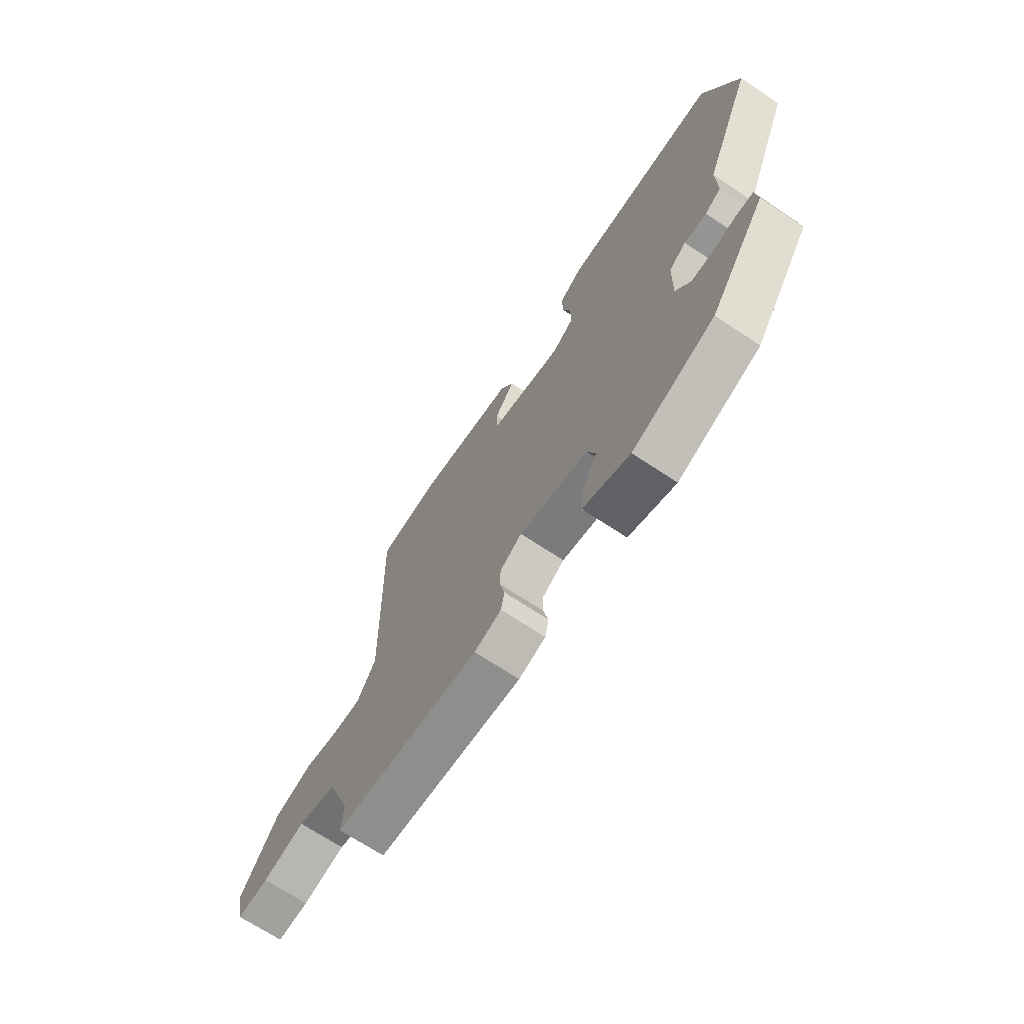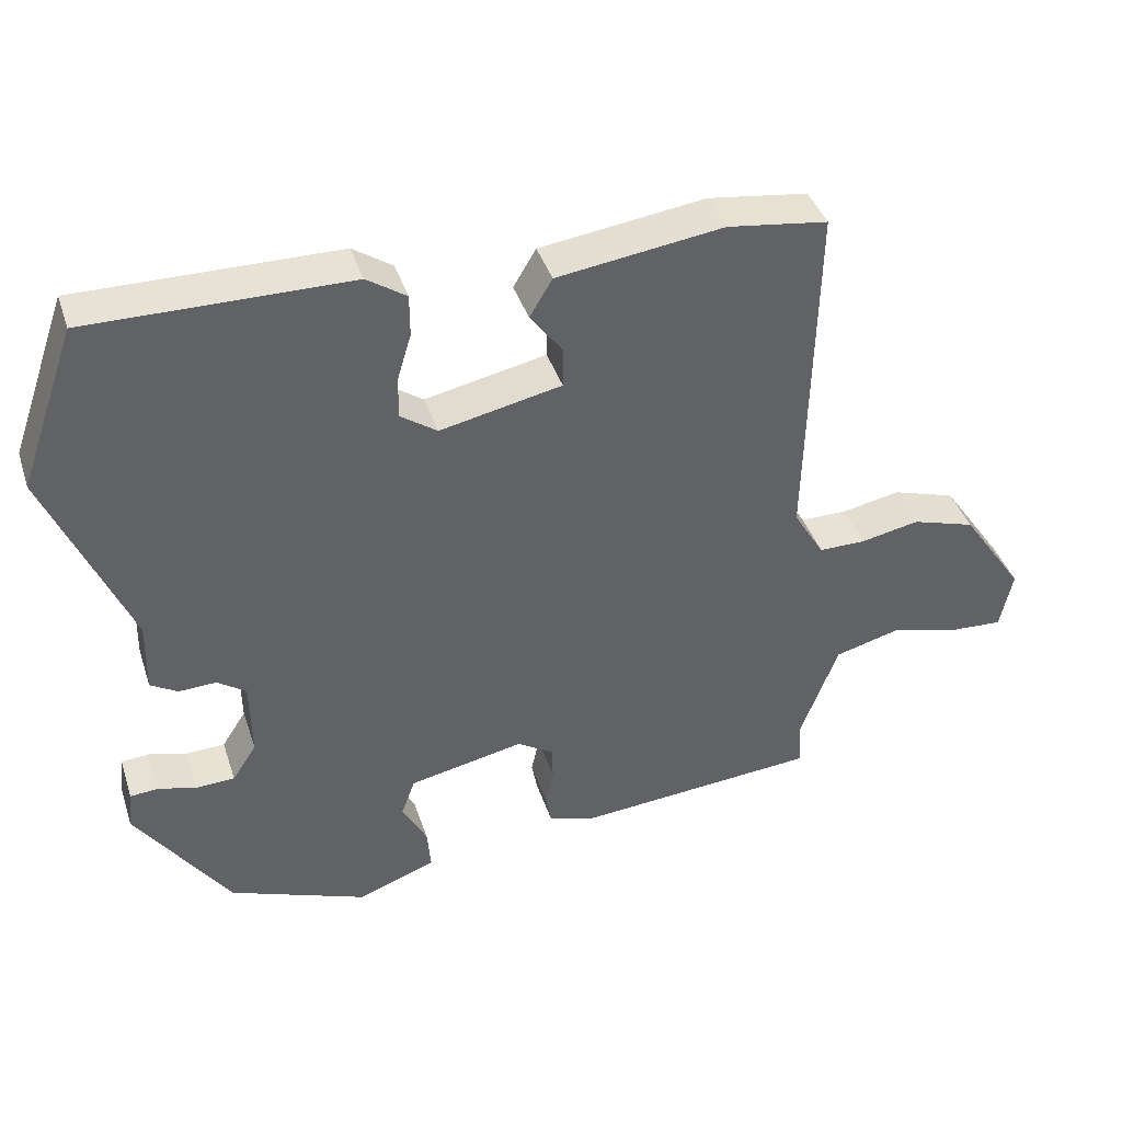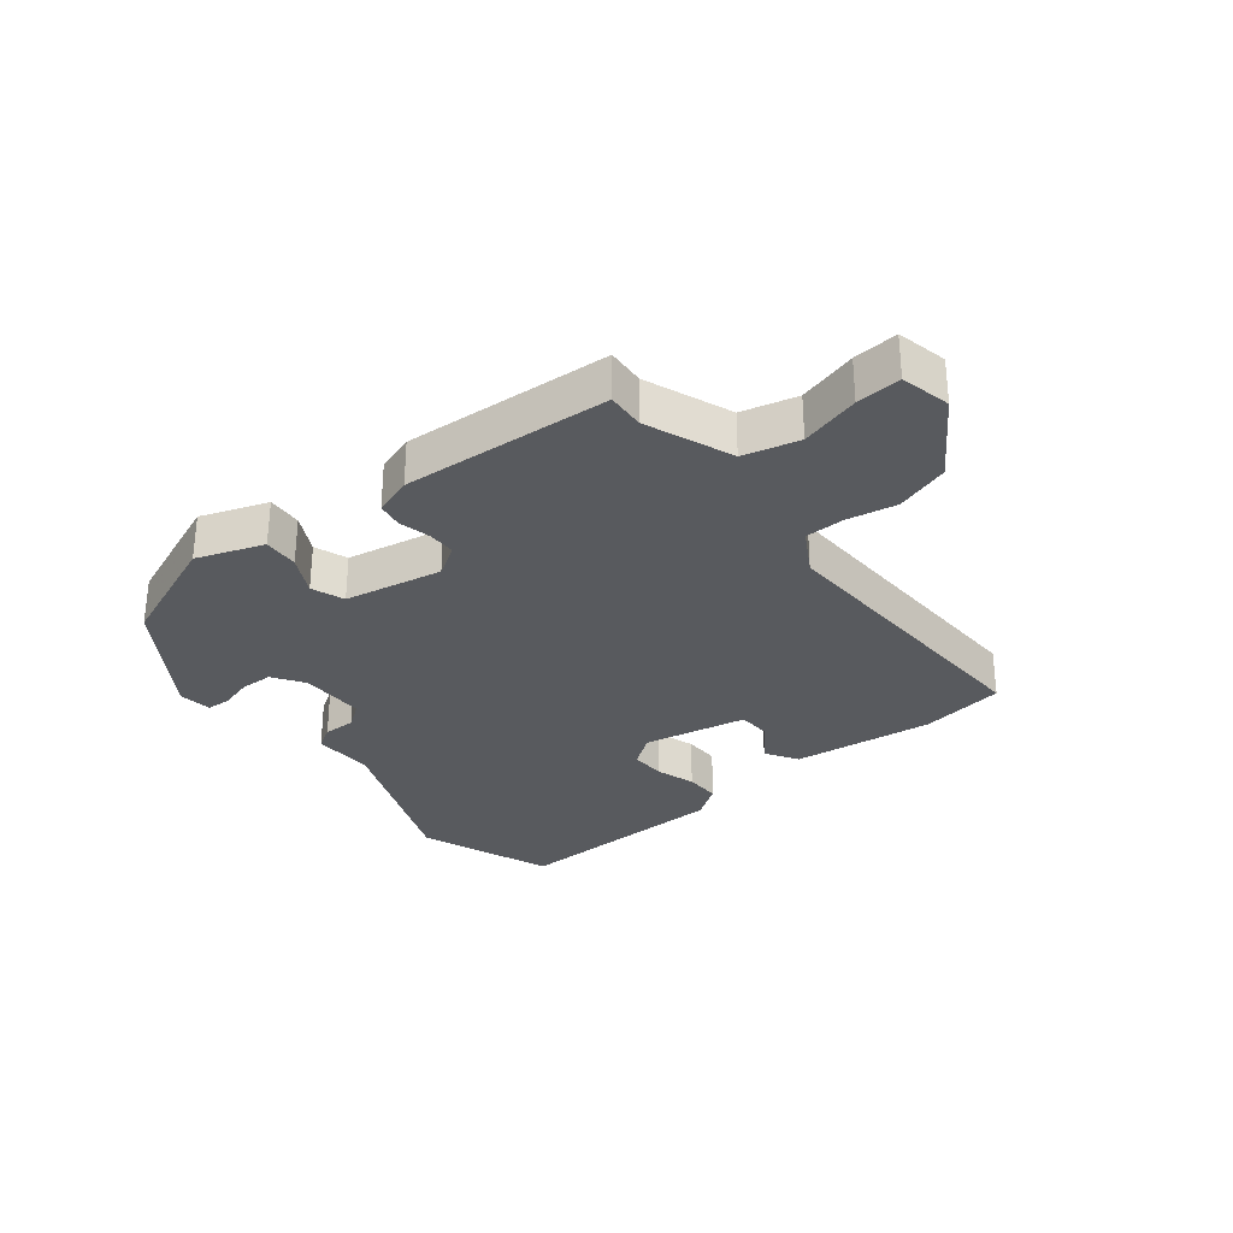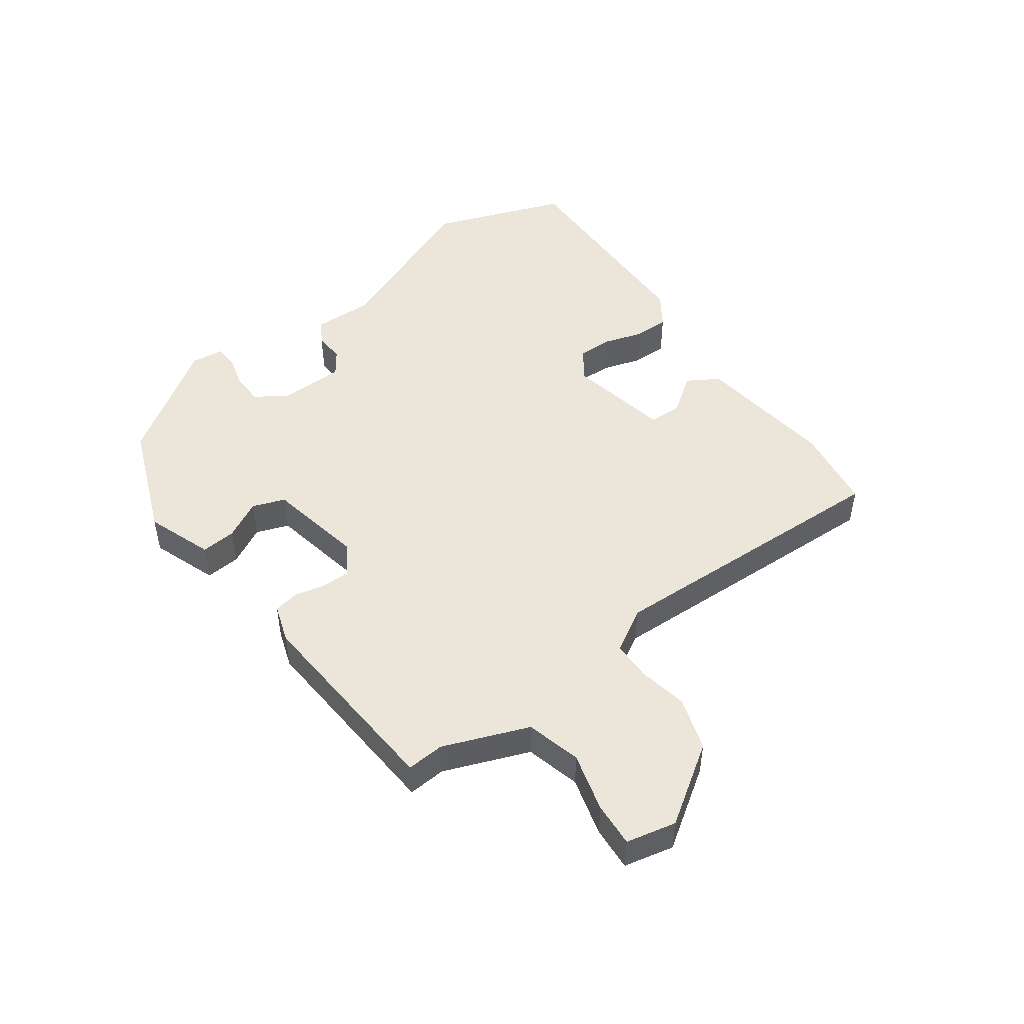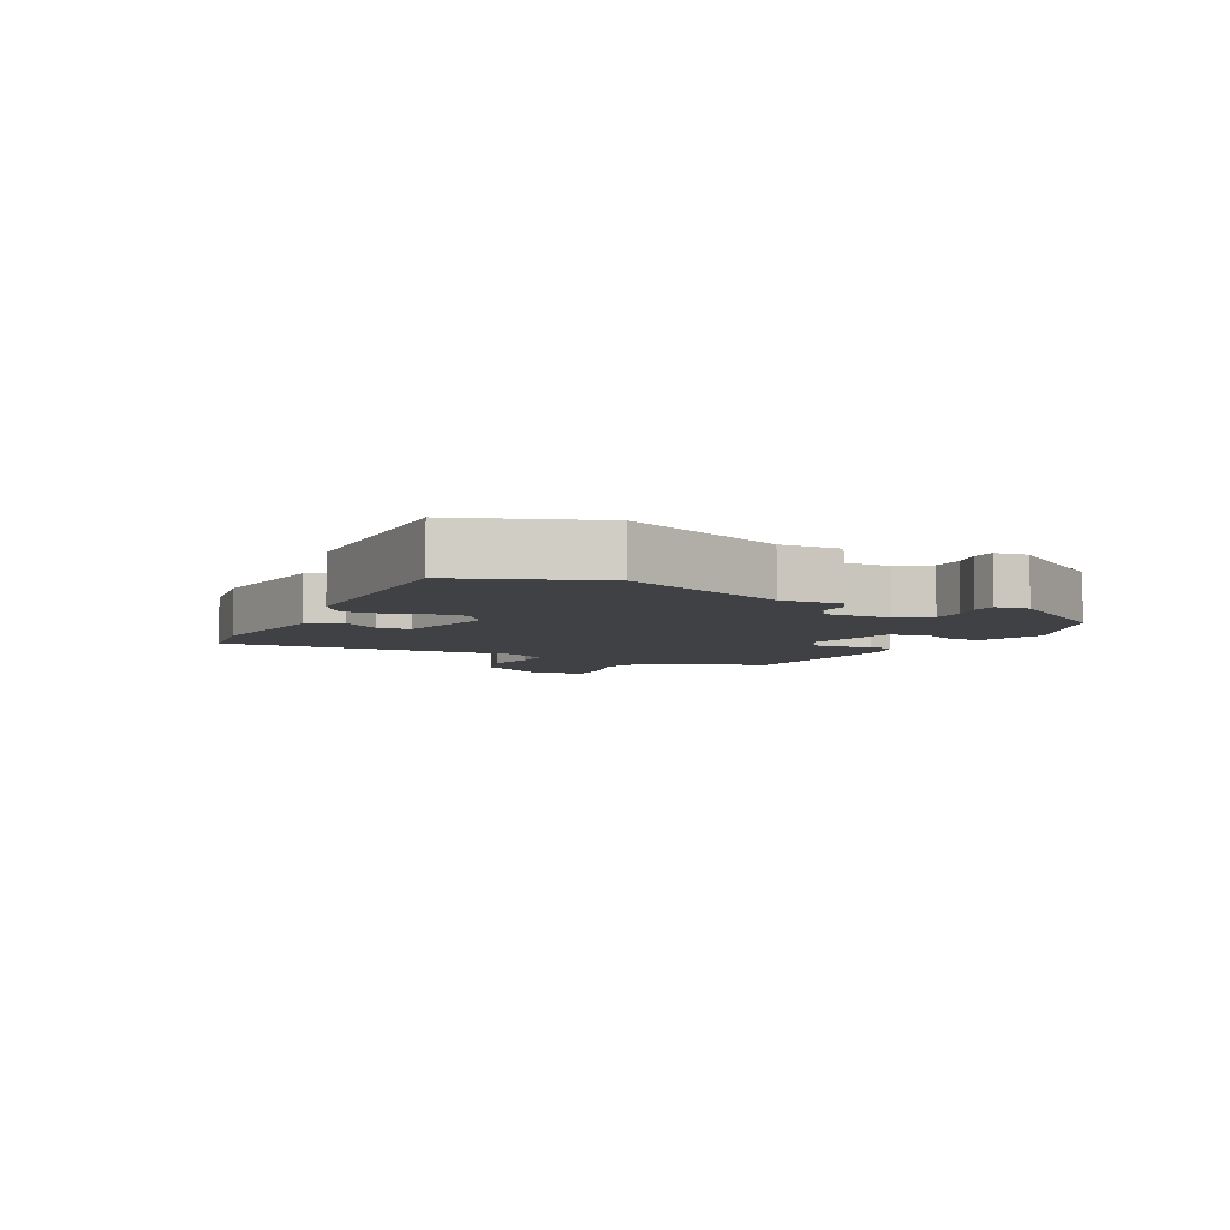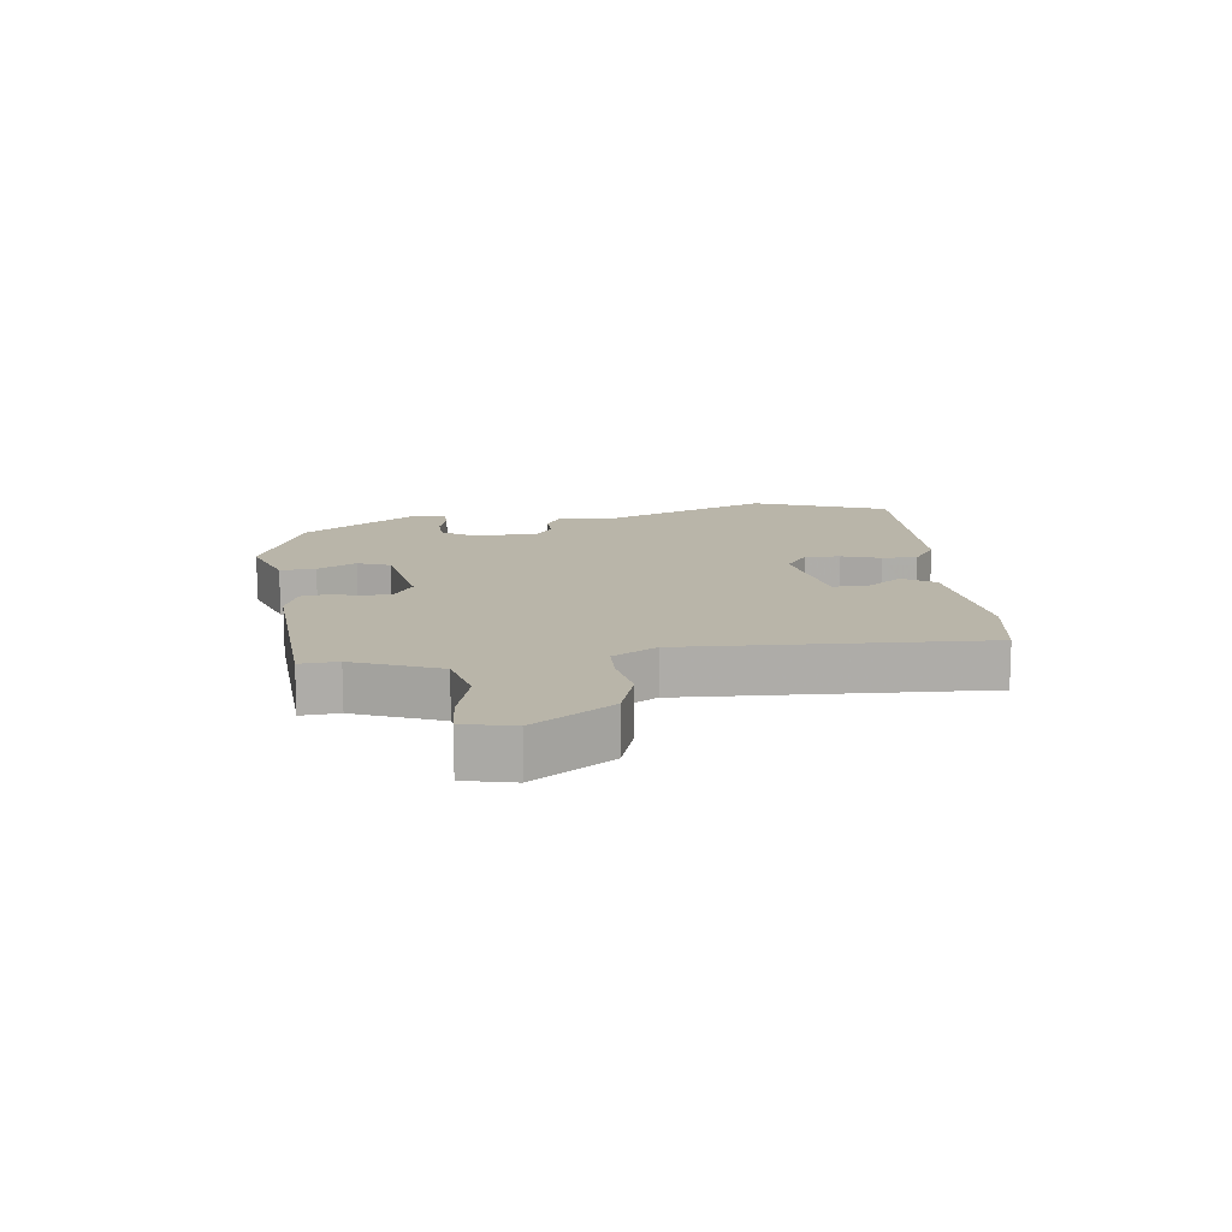
<metadata>
{"format":"obj","ext":"obj","renderer":"f3d","projection":"perspective","resolution":1024,"background":"white","views":[{"elev":-69.1,"azim":56.3,"up":"+Z"},{"elev":40.4,"azim":162.5,"up":"+Z"},{"elev":-30.8,"azim":-140.6,"up":"+Y"},{"elev":48.5,"azim":-125.4,"up":"+Y"},{"elev":-5.6,"azim":63.9,"up":"+Y"},{"elev":13.4,"azim":-96.0,"up":"+Y"}]}
</metadata>
<code>
v 0.377 0.07 -0.467
v 0.19 0.07 -0.539
v 0.083 0.07 -0.499
v 0.088 0.07 -0.442
v 0.122 0.07 -0.38
v 0.103 0.07 -0.327
v -0.054 0.07 -0.295
v -0.104 0.07 -0.326
v -0.105 0.07 -0.372
v -0.094 0.07 -0.422
v -0.102 0.07 -0.464
v -0.164 0.07 -0.484
v -0.498 0.07 -0.457
v -0.493 0.07 -0.396
v -0.545 0.07 -0.257
v -0.634 0.07 -0.233
v -0.73 0.07 -0.258
v -0.802 0.07 -0.262
v -0.819 0.07 -0.181
v -0.733 0.07 -0.056
v -0.646 0.07 -0.029
v -0.566 0.07 -0.045
v -0.502 0.07 -0.045
v -0.46 0.07 0.025
v -0.471 0.07 0.505
v -0.334 0.07 0.524
v -0.107 0.07 0.493
v -0.076 0.07 0.441
v -0.121 0.07 0.381
v -0.12 0.07 0.327
v 0.046 0.07 0.292
v 0.096 0.07 0.327
v 0.095 0.07 0.384
v 0.076 0.07 0.447
v 0.076 0.07 0.504
v 0.13 0.07 0.54
v 0.485 0.07 0.543
v 0.562 0.07 0.325
v 0.45 0.07 0.061
v 0.452 0.07 -0.036
v 0.415 0.07 -0.058
v 0.364 0.07 -0.056
v 0.325 0.07 -0.083
v 0.323 0.07 -0.189
v 0.356 0.07 -0.24
v 0.408 0.07 -0.242
v 0.461 0.07 -0.228
v 0.499 0.07 -0.231
v 0.505 0.07 -0.284
v 0.377 0 -0.467
v 0.19 0 -0.539
v 0.083 0 -0.499
v 0.088 0 -0.442
v 0.122 0 -0.38
v 0.103 0 -0.327
v -0.054 0 -0.295
v -0.104 0 -0.326
v -0.105 0 -0.372
v -0.094 0 -0.422
v -0.102 0 -0.464
v -0.164 0 -0.484
v -0.498 0 -0.457
v -0.493 0 -0.396
v -0.545 0 -0.257
v -0.634 0 -0.233
v -0.73 0 -0.258
v -0.802 0 -0.262
v -0.819 0 -0.181
v -0.733 0 -0.056
v -0.646 0 -0.029
v -0.566 0 -0.045
v -0.502 0 -0.045
v -0.46 0 0.025
v -0.471 0 0.505
v -0.334 0 0.524
v -0.107 0 0.493
v -0.076 0 0.441
v -0.121 0 0.381
v -0.12 0 0.327
v 0.046 0 0.292
v 0.096 0 0.327
v 0.095 0 0.384
v 0.076 0 0.447
v 0.076 0 0.504
v 0.13 0 0.54
v 0.485 0 0.543
v 0.562 0 0.325
v 0.45 0 0.061
v 0.452 0 -0.036
v 0.415 0 -0.058
v 0.364 0 -0.056
v 0.325 0 -0.083
v 0.323 0 -0.189
v 0.356 0 -0.24
v 0.408 0 -0.242
v 0.461 0 -0.228
v 0.499 0 -0.231
v 0.505 0 -0.284
f 3 4 5
f 2 3 5
f 1 2 5
f 49 1 5
f 48 49 5
f 47 48 5
f 46 47 5
f 45 46 5 6
f 44 45 6 7
f 43 44 7
f 42 43 7
f 39 40 41 42
f 38 39 42
f 37 38 42
f 36 37 42
f 35 36 42
f 34 35 42
f 33 34 42
f 32 33 42
f 31 32 42 7
f 30 31 7 8
f 27 28 29
f 26 27 29
f 25 26 29
f 24 25 29
f 23 24 29 30
f 20 21 22
f 19 20 22
f 18 19 22
f 17 18 22
f 16 17 22
f 15 16 22 23
f 30 8 9
f 23 30 9
f 15 23 9
f 14 15 9
f 12 13 14
f 11 12 14
f 10 11 14
f 9 10 14
f 54 53 52
f 54 52 51
f 54 51 50
f 54 50 98
f 54 98 97
f 54 97 96
f 54 96 95
f 55 54 95 94
f 56 55 94 93
f 56 93 92
f 56 92 91
f 91 90 89 88
f 91 88 87
f 91 87 86
f 91 86 85
f 91 85 84
f 91 84 83
f 91 83 82
f 91 82 81
f 56 91 81 80
f 57 56 80 79
f 78 77 76
f 78 76 75
f 78 75 74
f 78 74 73
f 79 78 73 72
f 71 70 69
f 71 69 68
f 71 68 67
f 71 67 66
f 71 66 65
f 72 71 65 64
f 58 57 79
f 58 79 72
f 58 72 64
f 58 64 63
f 63 62 61
f 63 61 60
f 63 60 59
f 63 59 58
f 1 50 51 2
f 2 51 52 3
f 3 52 53 4
f 4 53 54 5
f 5 54 55 6
f 6 55 56 7
f 7 56 57 8
f 8 57 58 9
f 9 58 59 10
f 10 59 60 11
f 11 60 61 12
f 12 61 62 13
f 13 62 63 14
f 14 63 64 15
f 15 64 65 16
f 16 65 66 17
f 17 66 67 18
f 18 67 68 19
f 19 68 69 20
f 20 69 70 21
f 21 70 71 22
f 22 71 72 23
f 23 72 73 24
f 24 73 74 25
f 25 74 75 26
f 26 75 76 27
f 27 76 77 28
f 28 77 78 29
f 29 78 79 30
f 30 79 80 31
f 31 80 81 32
f 32 81 82 33
f 33 82 83 34
f 34 83 84 35
f 35 84 85 36
f 36 85 86 37
f 37 86 87 38
f 38 87 88 39
f 39 88 89 40
f 40 89 90 41
f 41 90 91 42
f 42 91 92 43
f 43 92 93 44
f 44 93 94 45
f 45 94 95 46
f 46 95 96 47
f 47 96 97 48
f 48 97 98 49
f 49 98 50 1

</code>
